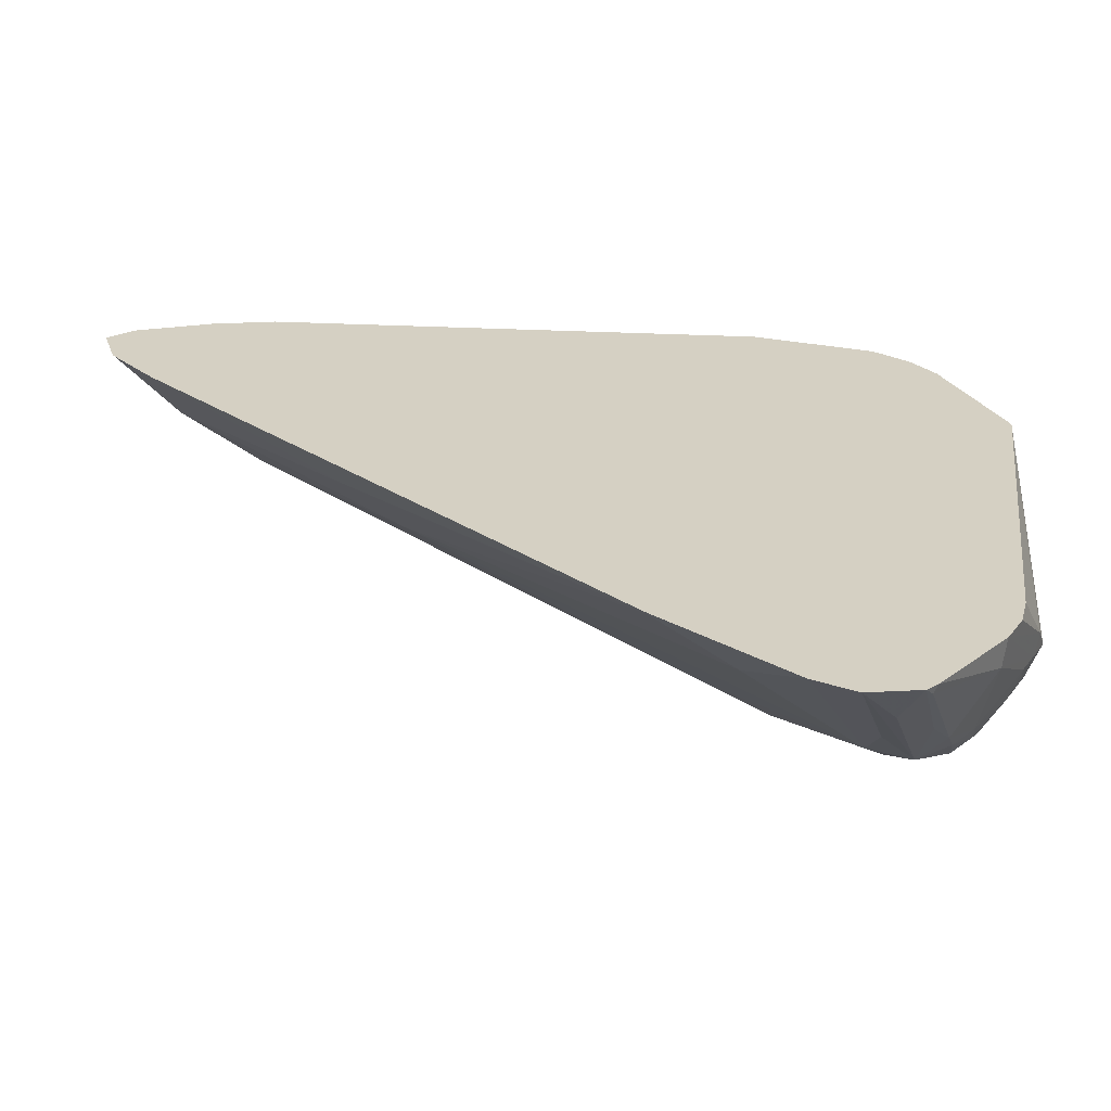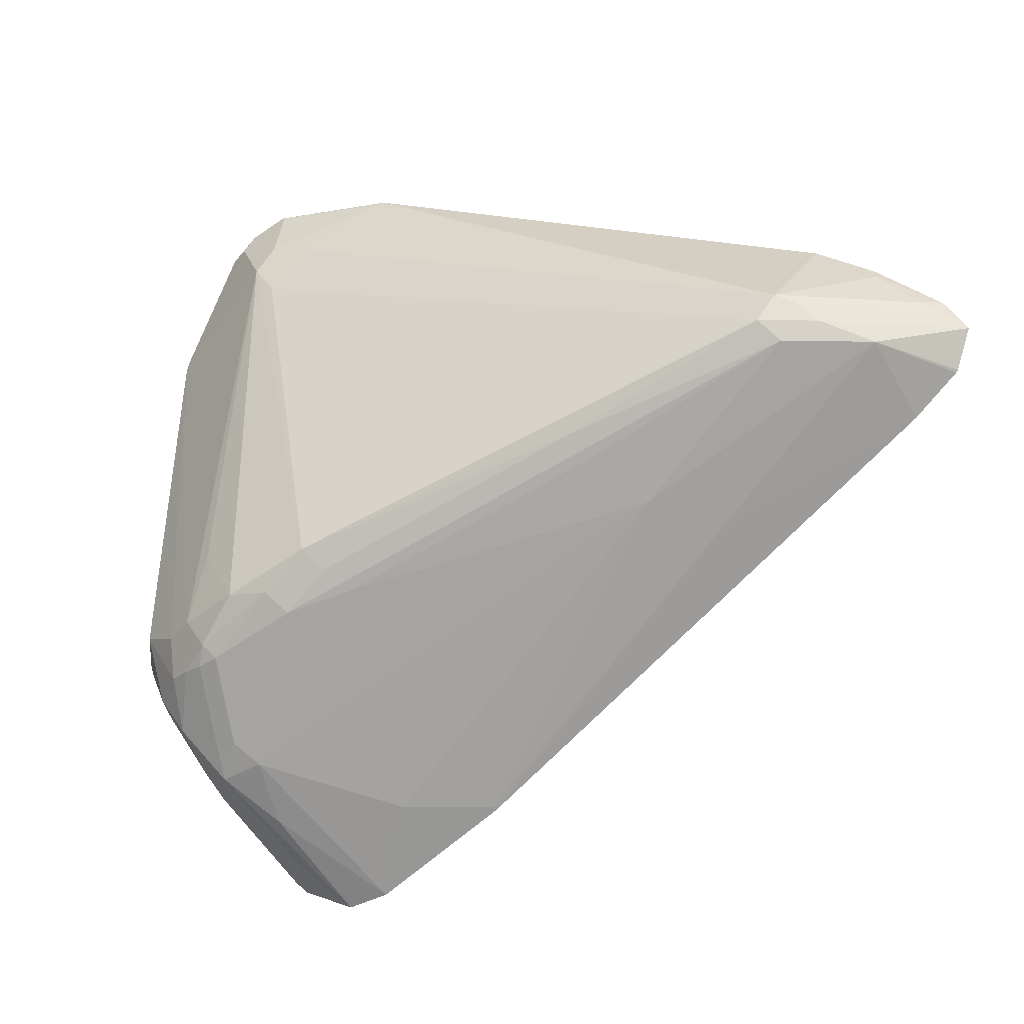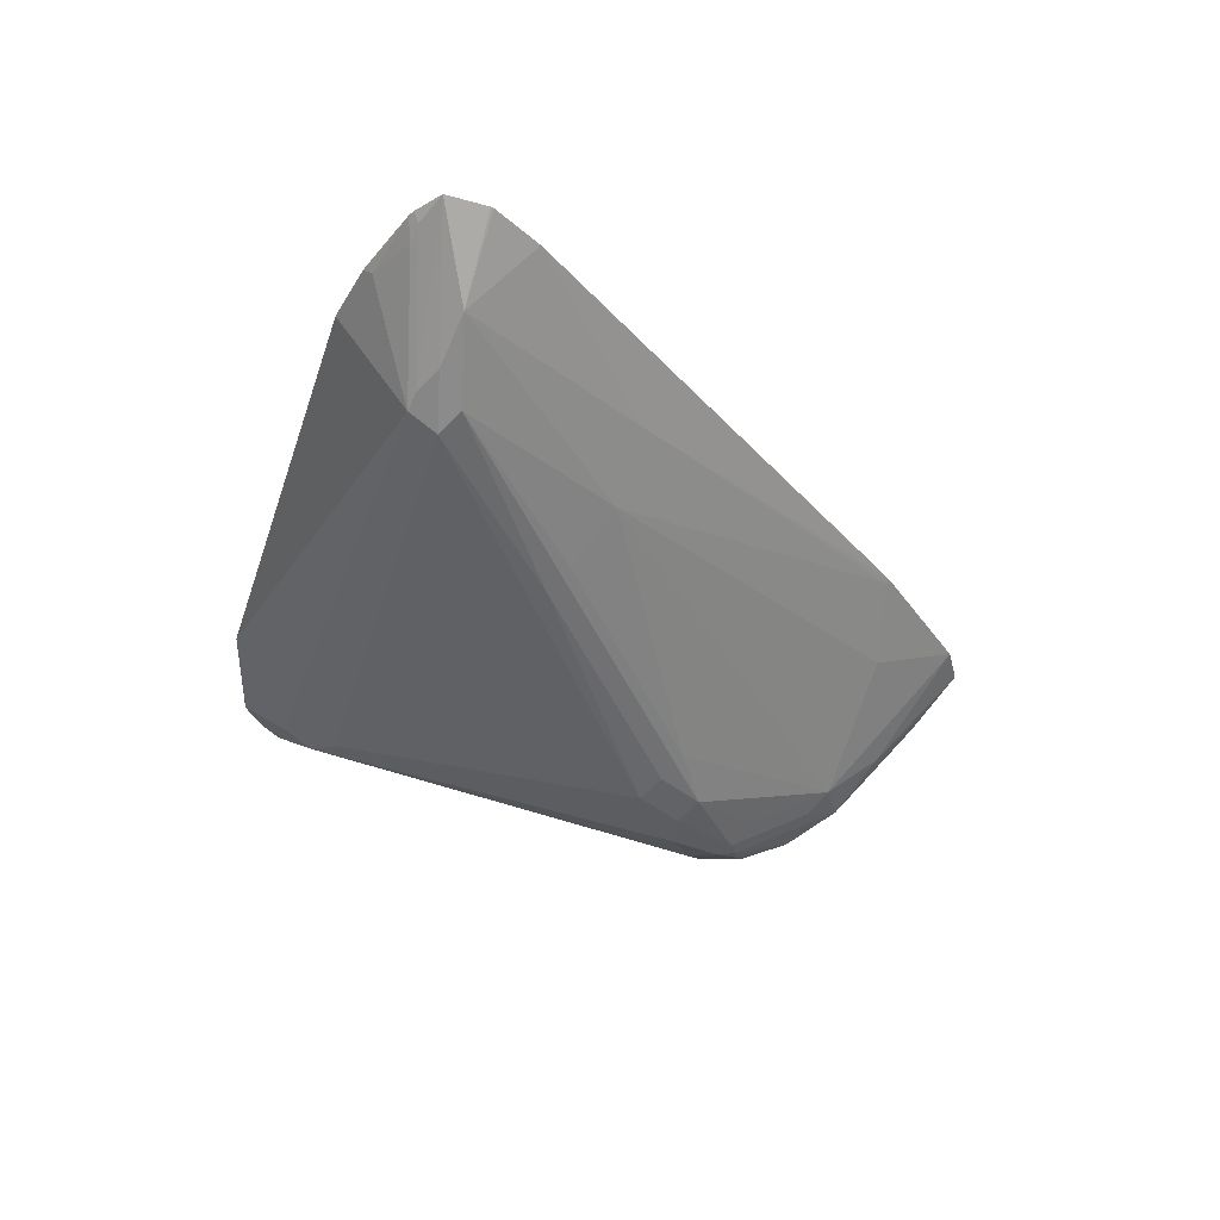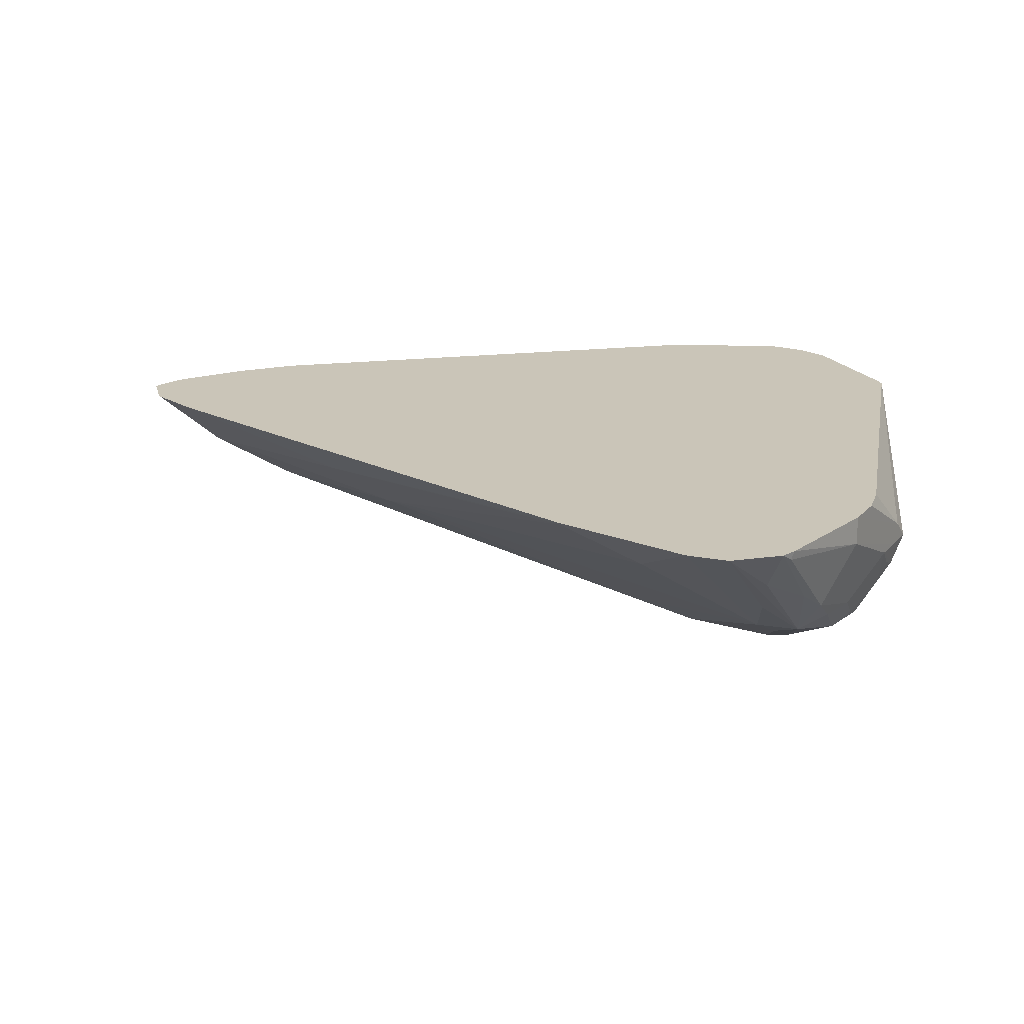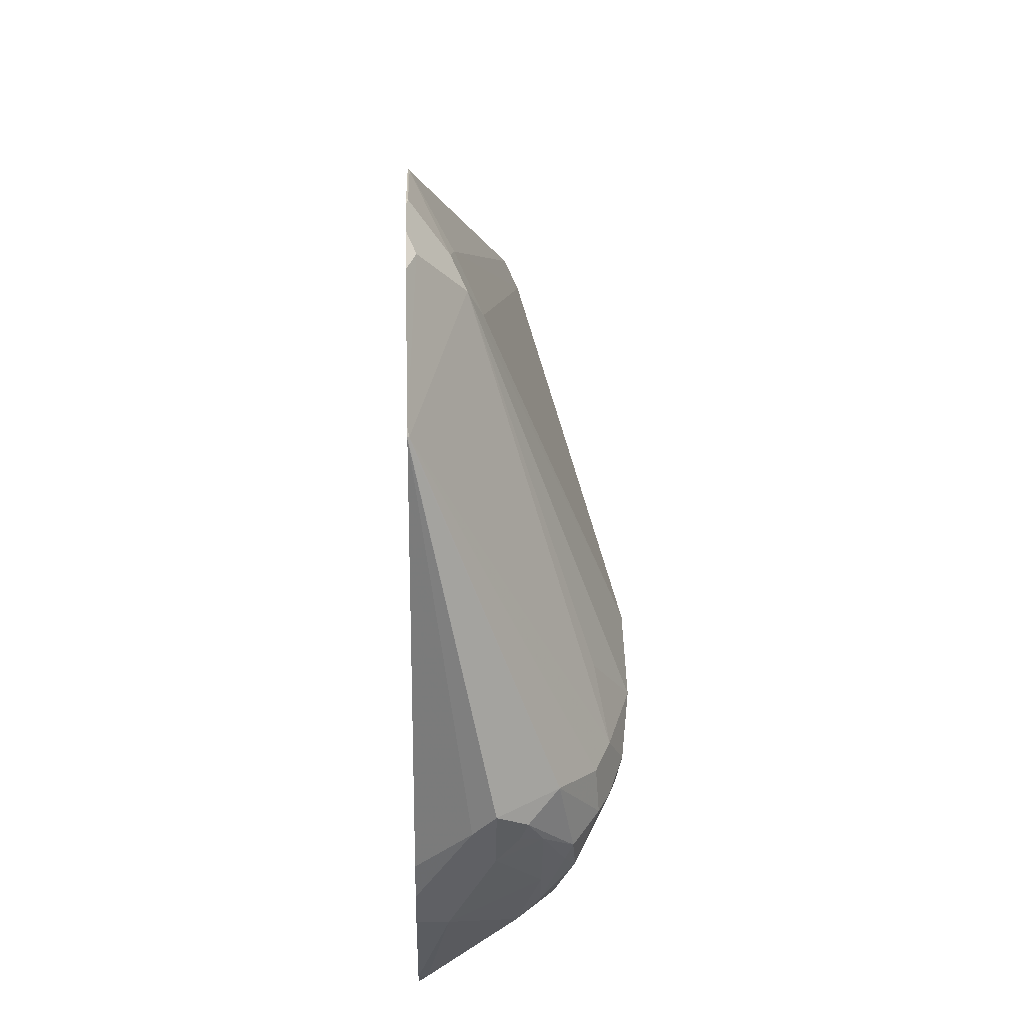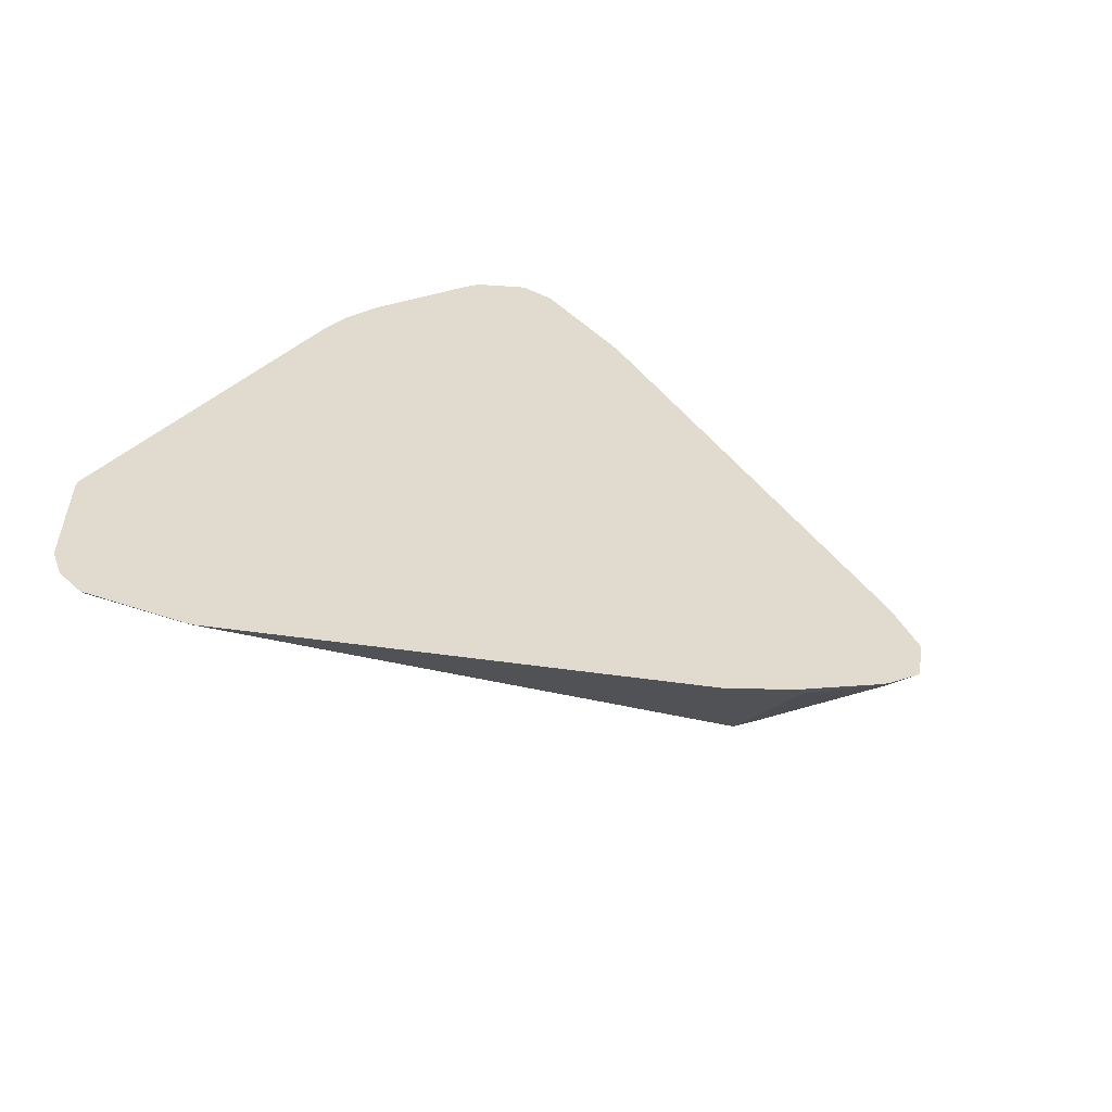
<metadata>
{"format":"obj","ext":"obj","renderer":"f3d","projection":"perspective","resolution":1024,"background":"white","views":[{"elev":-64.4,"azim":172.7,"up":"+Z"},{"elev":-11.7,"azim":23.8,"up":"+Z"},{"elev":-37.2,"azim":87.0,"up":"+Y"},{"elev":20.3,"azim":-177.2,"up":"+Y"},{"elev":19.3,"azim":-91.8,"up":"+Z"},{"elev":33.5,"azim":25.5,"up":"+Y"}]}
</metadata>
<code>
v 0.2235 -0.3399 -0.1987
v 0.1614 -0.3151 -0.2856
v 0.2421 -0.326 -0.2049
v 0.1622 -0.3141 -0.2864
v 0.1574 -0.3141 -0.2896
v 0.1366 -0.3275 -0.2856
v 0.09936 -0.3523 -0.2732
v 0.1242 -0.3141 -0.3118
v 0.1118 -0.3141 -0.3155
v 0.09936 -0.3394 -0.2897
v 0.08693 -0.3518 -0.2773
v 0.09936 -0.327 -0.3021
v 0.09569 -0.3141 -0.3105
v 0.06502 -0.3141 -0.2666
v 0.07037 -0.3141 -0.2773
v 0.05278 -0.3291 -0.2421
v 0.05382 -0.3353 -0.2442
v 0.07037 -0.3229 -0.2773
v 0.09228 -0.3141 -0.3069
v 0.09313 -0.3166 -0.3073
v 0.08693 -0.3353 -0.2902
v 0.08073 -0.3415 -0.2825
v 0.07037 -0.3477 -0.2649
v 0.05797 -0.3353 -0.2525
v 0.05382 -0.3435 -0.2401
v 0.05589 -0.3415 -0.2452
v 0.05898 -0.3477 -0.2468
v 0.0683 -0.3539 -0.2576
v 0.06625 -0.356 -0.2525
v 0.07452 -0.357 -0.2623
v 0.07761 -0.3477 -0.2747
v 0.08693 -0.3684 -0.2442
v 0.08073 -0.3663 -0.2452
v 0.08901 -0.3704 -0.238
v 0.09313 -0.3694 -0.2421
v 0.1118 -0.3725 -0.2235
v 0.118 -0.3694 -0.2297
v 0.09936 -0.3648 -0.2483
v 0.09313 -0.357 -0.267
v 0.1366 -0.3648 -0.2235
v 0.267 -0.3446 -0.1552
v 0.1304 -0.3694 -0.2173
v 0.2049 -0.357 -0.1801
v 0.1242 -0.3725 -0.2111
v 0.2607 -0.3477 -0.149
v 0.2918 -0.3322 -0.1552
v 0.2111 -0.3523 -0.1863
v 0.2988 -0.3141 -0.1746
v 0.3118 -0.3141 -0.1614
v 0.3112 -0.3141 -0.1622
v 0.3155 -0.3141 -0.149
v 0.2695 -0.3141 -0.1198
v 0.1205 -0.3141 -0.08229
v 0.2649 -0.3435 -0.1407
v 0.2887 -0.3166 -0.1304
v 0.2874 -0.3141 -0.1278
v 0.3076 -0.3141 -0.1402
v 0.3021 -0.3187 -0.1407
v 0.3092 -0.3141 -0.1415
v 0.3073 -0.3166 -0.1428
v 0.2701 -0.3415 -0.1428
v 0.2773 -0.3394 -0.149
v 0.09779 -0.326 -0.09935
v 0.12 -0.3146 -0.0828
v 0.0828 -0.3146 -0.0828
v 0.08485 -0.3249 -0.09727
v 0.08036 -0.3141 -0.08328
v 0.0683 -0.3166 -0.09314
v 0.07086 -0.3141 -0.08802
v 0.08255 -0.3141 -0.08254
v 0.04531 -0.3141 -0.1322
v 0.0632 -0.3141 -0.0957
v 0.04602 -0.3141 -0.13
v 0.04554 -0.3146 -0.1325
v 0.05797 -0.3518 -0.2318
v 0.07245 -0.3622 -0.2339
v 0.08073 -0.3663 -0.2297
v 0.08073 -0.3291 -0.1056
v 0.08901 -0.3332 -0.1138
v 0.09936 -0.3725 -0.2235
v 0.08485 -0.3622 -0.209
v 0.07452 -0.3632 -0.2468
v 0.04969 -0.3353 -0.2359
v 0.04531 -0.3141 -0.133
v 0.0623 -0.3141 -0.2561
f 2 3 1
f 65 66 64
f 67 66 65
f 67 68 66
f 67 69 68
f 67 70 69
f 67 65 70
f 70 65 53
f 70 53 69
f 69 53 71
f 72 69 71
f 68 69 72
f 73 68 72
f 73 74 68
f 73 72 71
f 74 71 75
f 74 75 76
f 74 76 77
f 65 64 53
f 74 77 78
f 54 53 64
f 54 63 45
f 56 57 52
f 56 55 57
f 58 57 55
f 59 57 58
f 59 52 57
f 59 51 52
f 59 60 51
f 59 58 60
f 58 61 60
f 58 54 61
f 58 55 54
f 61 54 45
f 61 45 62
f 61 62 51
f 60 61 51
f 62 46 51
f 62 45 46
f 54 64 63
f 56 52 55
f 74 78 68
f 79 66 78
f 27 29 25
f 83 25 75
f 17 25 83
f 16 17 83
f 84 16 83
f 84 85 16
f 84 71 85
f 84 83 71
f 83 75 71
f 85 71 14
f 16 85 14
f 14 71 9
f 53 9 71
f 63 64 66
f 21 11 22
f 21 12 11
f 21 13 12
f 29 75 25
f 68 78 66
f 82 30 33
f 82 75 29
f 79 63 66
f 79 45 63
f 79 44 45
f 79 78 44
f 78 80 44
f 78 81 80
f 77 81 78
f 77 80 81
f 34 80 77
f 36 80 34
f 36 44 80
f 42 44 36
f 42 36 37
f 34 77 33
f 76 33 77
f 76 82 33
f 76 75 82
f 82 29 30
f 55 52 54
f 73 71 74
f 52 9 53
f 19 13 20
f 19 15 13
f 20 13 21
f 20 21 22
f 20 22 18
f 23 18 22
f 24 18 23
f 24 17 18
f 24 25 17
f 26 25 24
f 26 27 25
f 26 24 27
f 24 23 27
f 28 27 23
f 28 29 27
f 28 30 29
f 28 31 30
f 19 20 18
f 28 23 31
f 19 18 15
f 15 17 16
f 2 4 3
f 2 5 4
f 2 6 5
f 2 1 6
f 54 52 53
f 8 6 7
f 8 5 6
f 8 9 5
f 8 10 9
f 8 7 10
f 10 7 11
f 10 11 9
f 12 9 11
f 13 9 12
f 13 14 9
f 15 14 13
f 15 16 14
f 15 18 17
f 31 23 22
f 7 6 1
f 31 11 30
f 41 1 46
f 47 1 41
f 47 40 1
f 47 41 40
f 40 7 1
f 3 46 1
f 3 48 46
f 3 4 48
f 49 48 4
f 50 48 49
f 50 46 48
f 50 49 46
f 49 51 46
f 49 52 51
f 4 9 52
f 5 9 4
f 31 22 11
f 41 46 45
f 43 41 45
f 49 4 52
f 43 44 42
f 43 45 44
f 32 33 30
f 35 34 32
f 35 36 34
f 35 37 36
f 35 38 37
f 35 39 38
f 35 32 39
f 32 34 33
f 39 11 7
f 43 42 41
f 32 11 39
f 41 42 37
f 41 37 40
f 32 30 11
f 40 37 7
f 7 37 38
f 39 7 38

</code>
